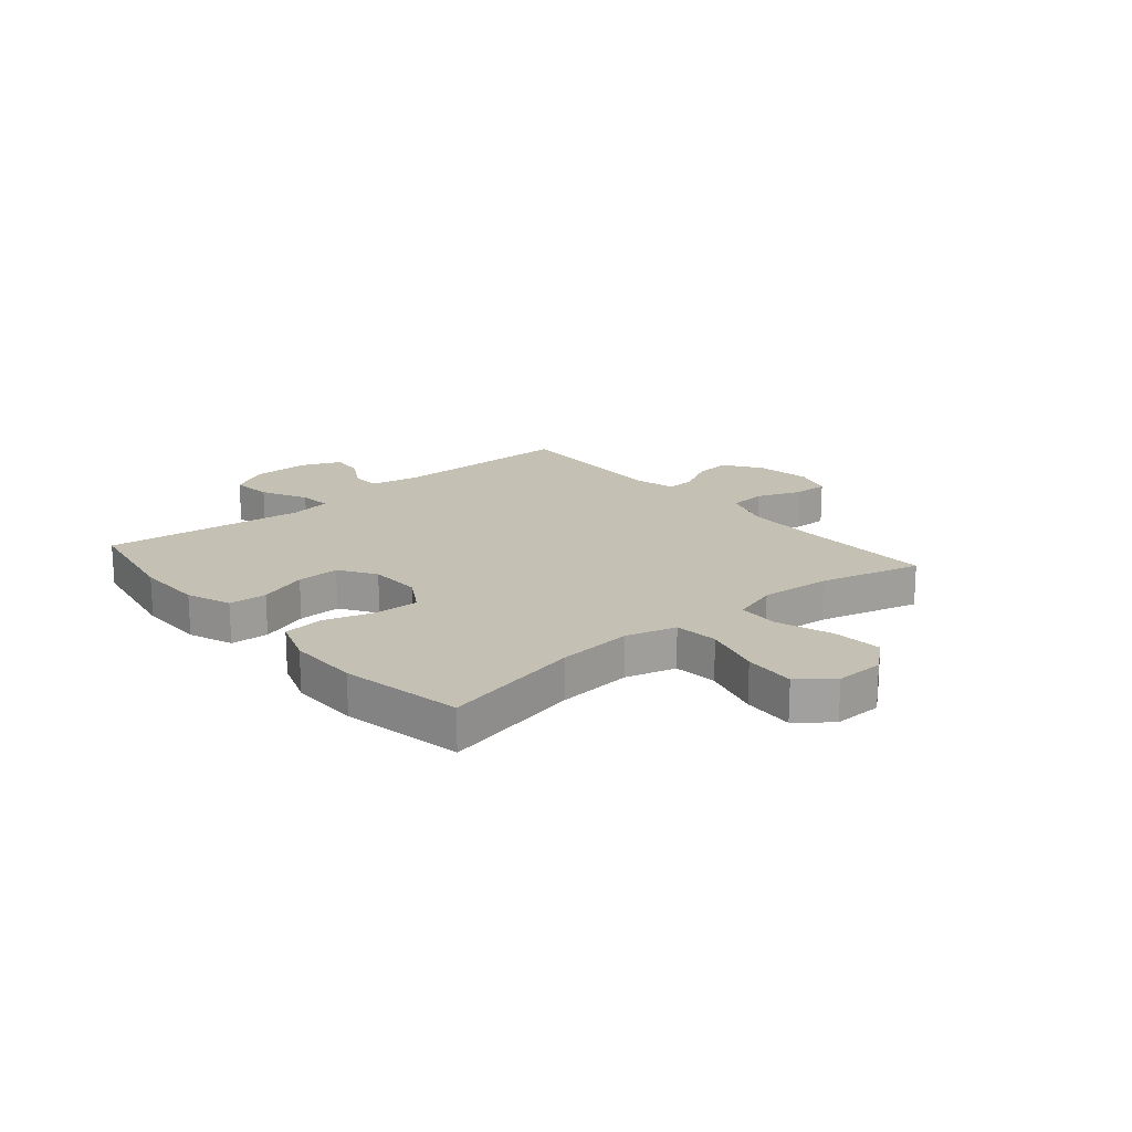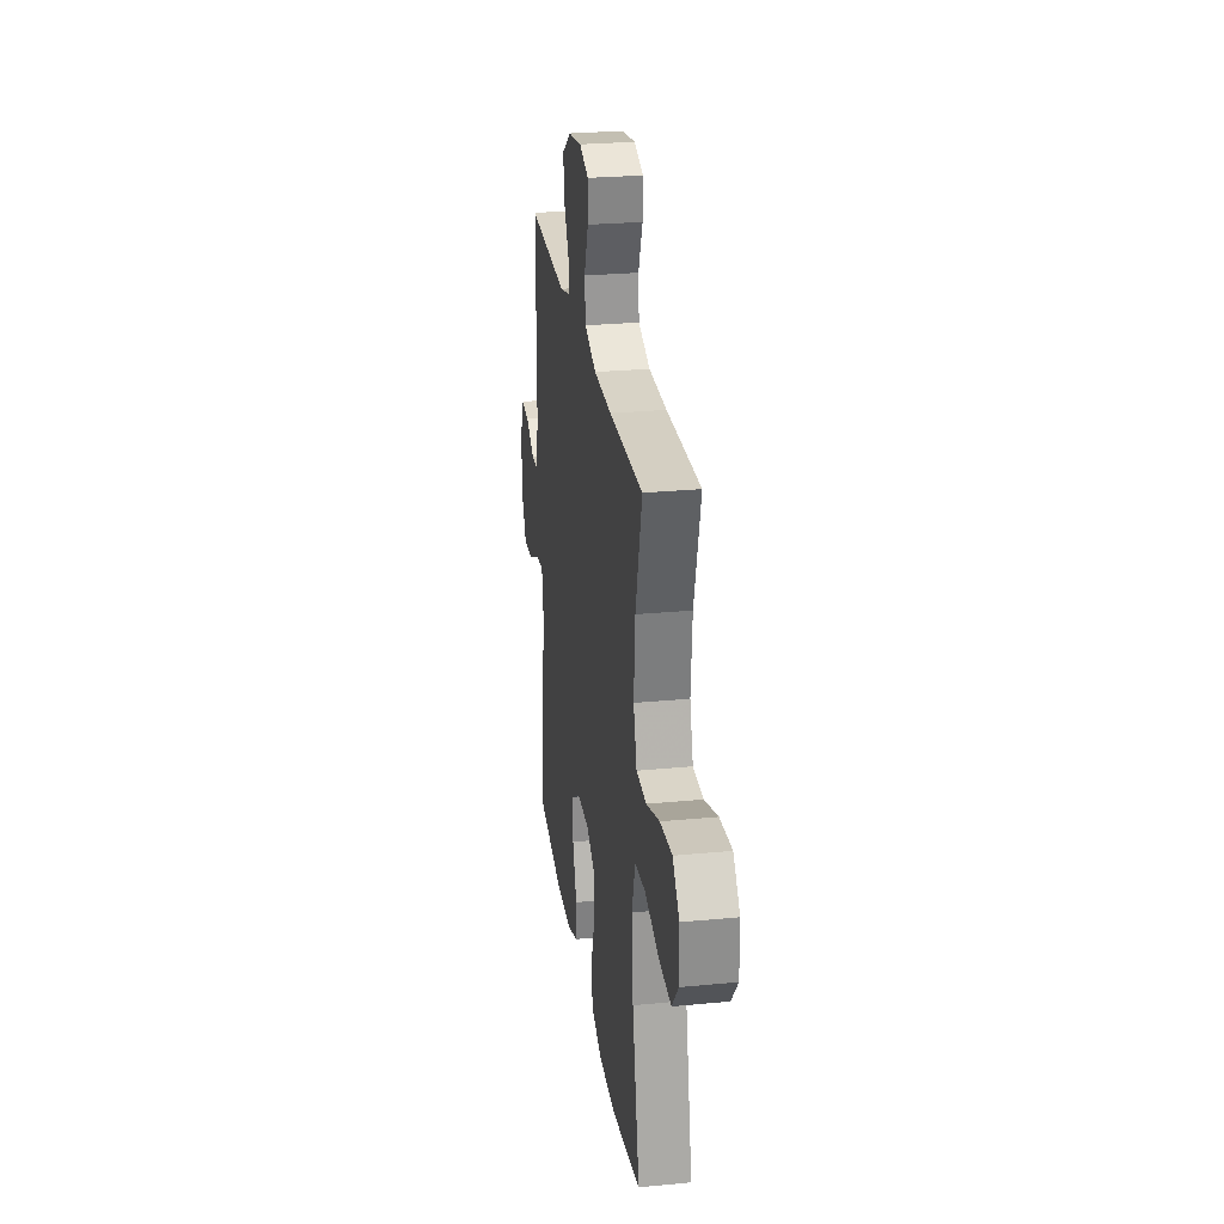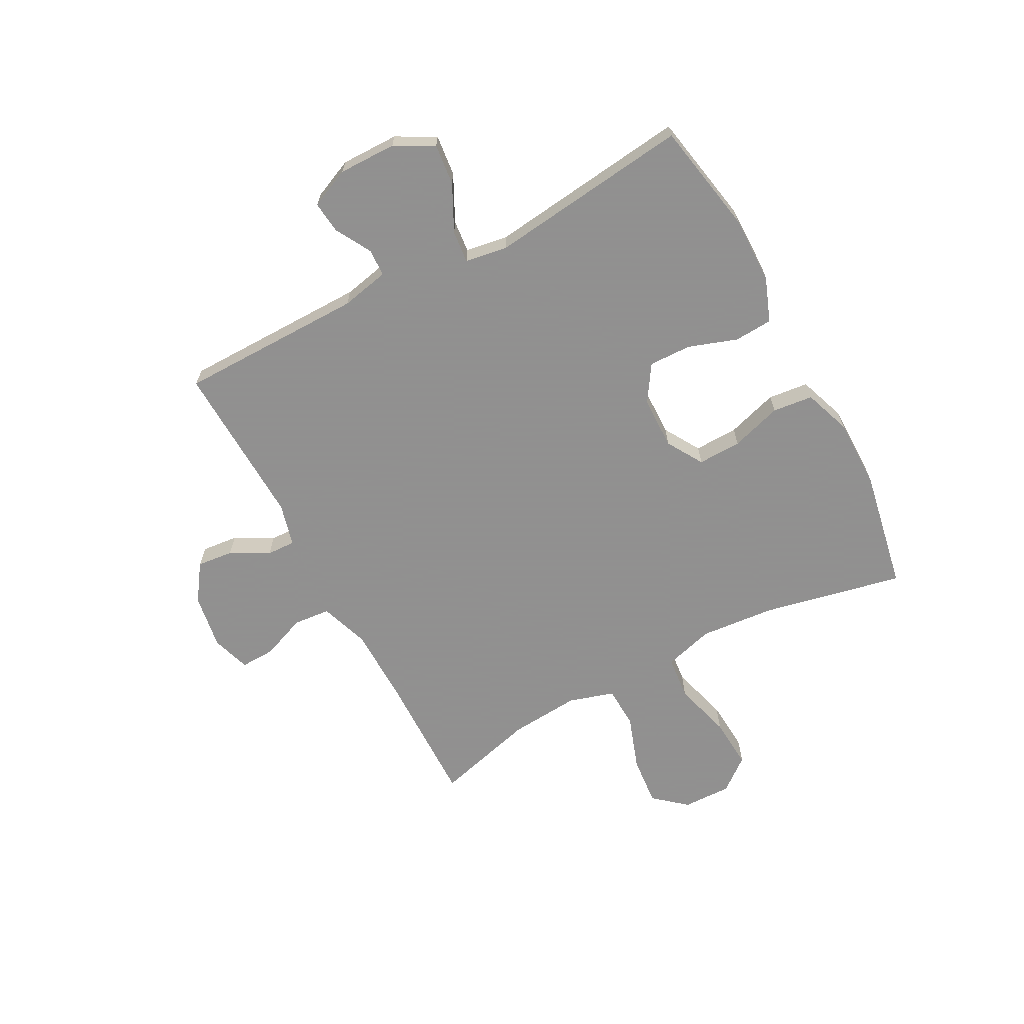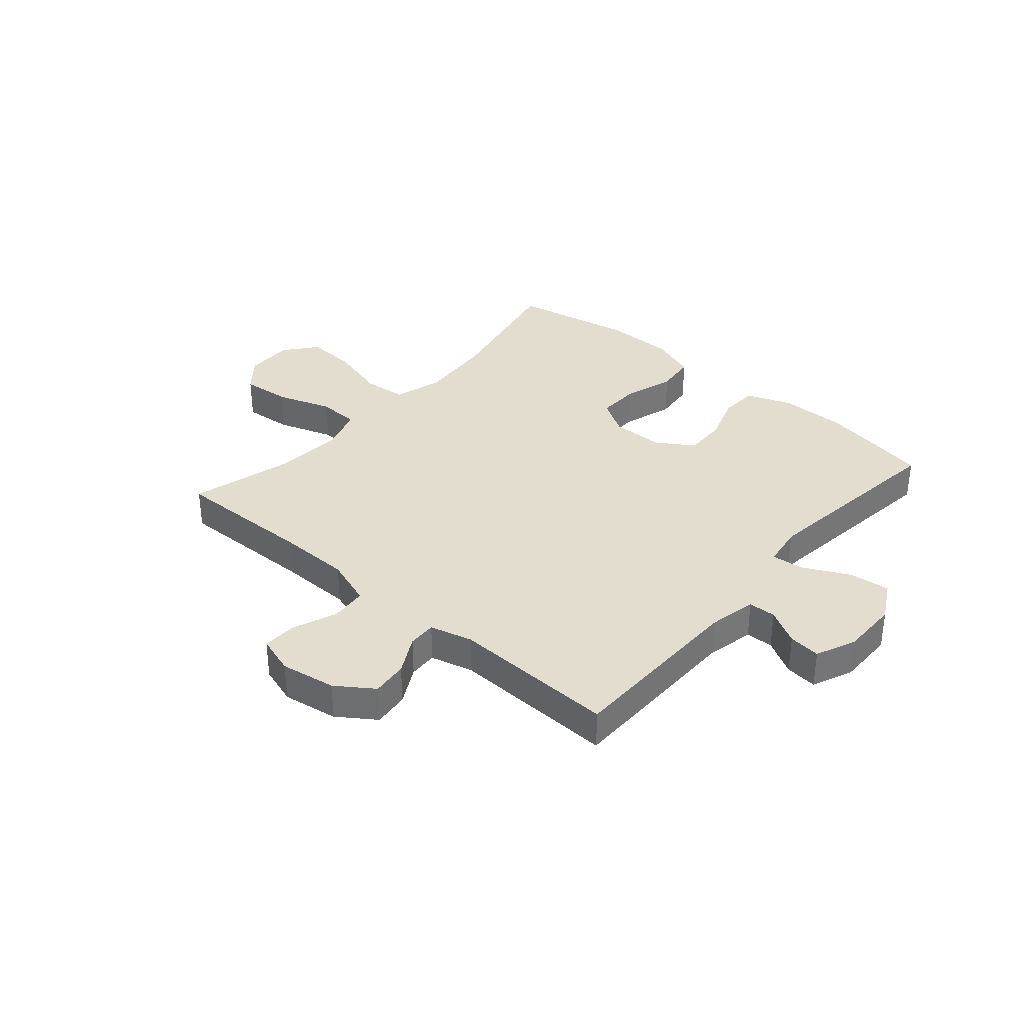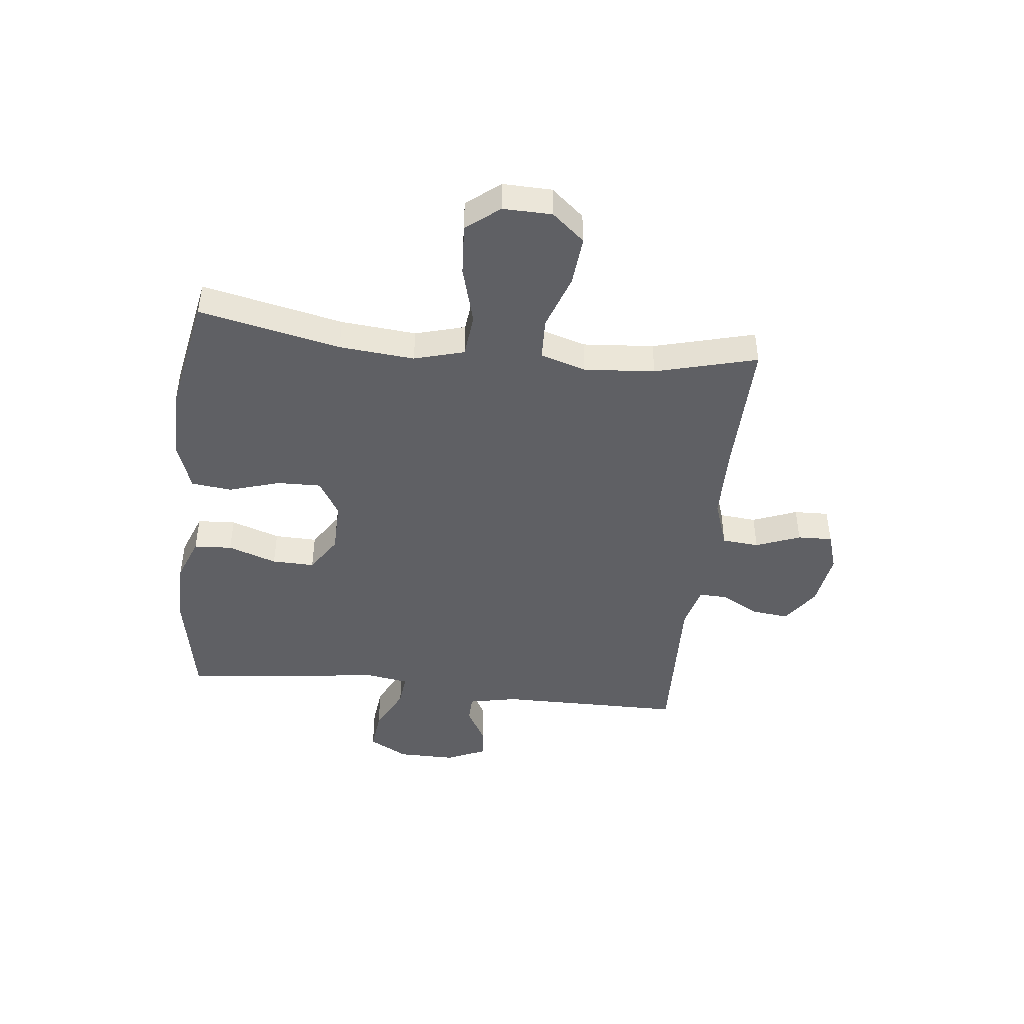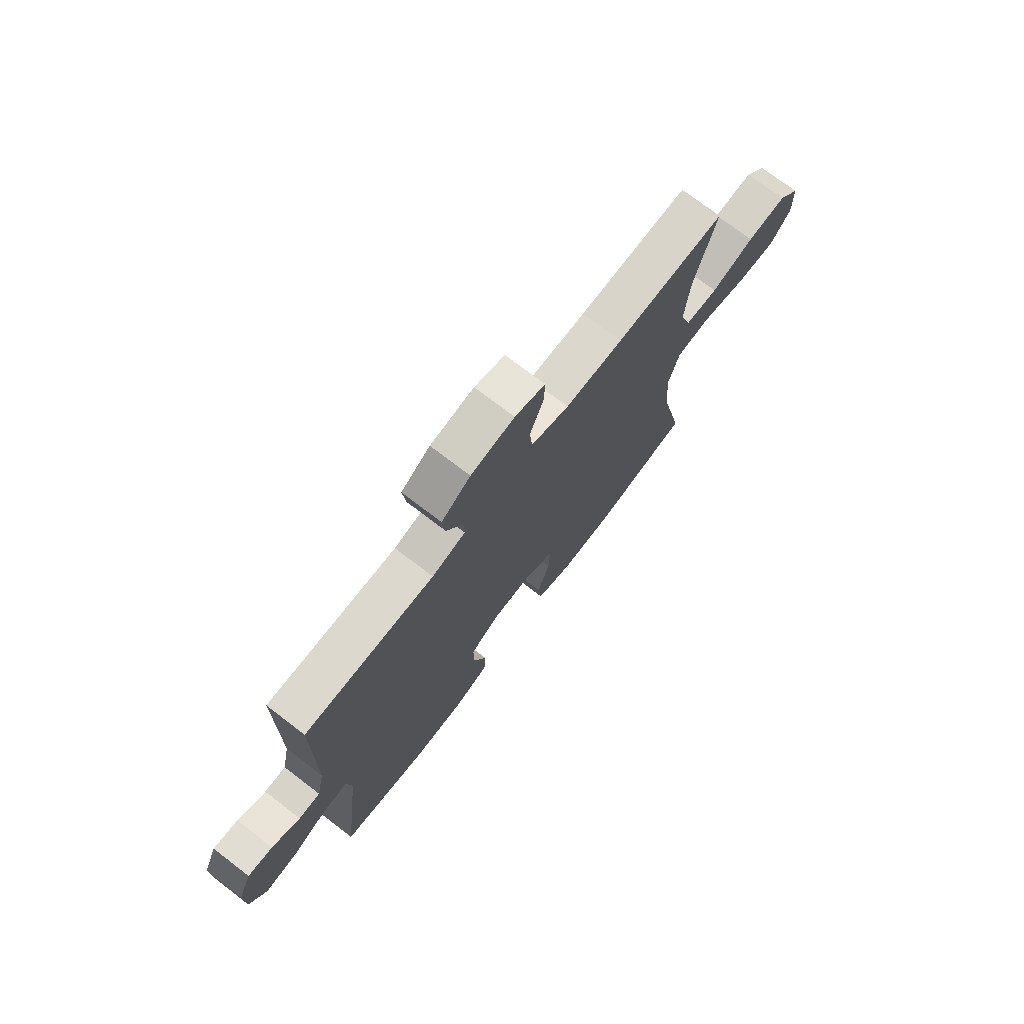
<metadata>
{"format":"obj","ext":"obj","renderer":"f3d","projection":"perspective","resolution":1024,"background":"white","views":[{"elev":18.4,"azim":-130.4,"up":"+Y"},{"elev":26.9,"azim":-98.5,"up":"+Z"},{"elev":-65.8,"azim":118.2,"up":"+Y"},{"elev":35.0,"azim":40.9,"up":"+Y"},{"elev":-44.7,"azim":-96.4,"up":"+Y"},{"elev":73.9,"azim":127.4,"up":"+Z"}]}
</metadata>
<code>
v -0.5 0.07 -0.5
v -0.446 0.07 -0.249
v -0.434 0.07 -0.115
v -0.459 0.07 -0.026
v -0.537 0.07 -0.018
v -0.641 0.07 -0.047
v -0.733 0.07 -0.053
v -0.78 0.07 0.006
v -0.778 0.07 0.093
v -0.729 0.07 0.151
v -0.64 0.07 0.143
v -0.542 0.07 0.109
v -0.467 0.07 0.112
v -0.442 0.07 0.193
v -0.452 0.07 0.319
v -0.5 0.07 0.5
v -0.25 0.07 0.495
v -0.119 0.07 0.497
v -0.032 0.07 0.527
v -0.026 0.07 0.593
v -0.057 0.07 0.672
v -0.059 0.07 0.734
v 0.01 0.07 0.756
v 0.109 0.07 0.74
v 0.175 0.07 0.694
v 0.168 0.07 0.629
v 0.131 0.07 0.561
v 0.129 0.07 0.51
v 0.205 0.07 0.49
v 0.5 0.07 0.5
v 0.502 0.07 0.169
v 0.52 0.07 0.083
v 0.569 0.07 0.081
v 0.633 0.07 0.117
v 0.69 0.07 0.123
v 0.721 0.07 0.052
v 0.72 0.07 -0.051
v 0.682 0.07 -0.12
v 0.609 0.07 -0.112
v 0.527 0.07 -0.071
v 0.469 0.07 -0.065
v 0.457 0.07 -0.14
v 0.5 0.07 -0.5
v 0.301 0.07 -0.537
v 0.18 0.07 -0.536
v 0.101 0.07 -0.506
v 0.097 0.07 -0.438
v 0.127 0.07 -0.351
v 0.129 0.07 -0.275
v 0.064 0.07 -0.233
v -0.03 0.07 -0.231
v -0.095 0.07 -0.27
v -0.093 0.07 -0.348
v -0.065 0.07 -0.439
v -0.073 0.07 -0.511
v -0.157 0.07 -0.541
v -0.284 0.07 -0.541
v -0.5 0 -0.5
v -0.446 0 -0.249
v -0.434 0 -0.115
v -0.459 0 -0.026
v -0.537 0 -0.018
v -0.641 0 -0.047
v -0.733 0 -0.053
v -0.78 0 0.006
v -0.778 0 0.093
v -0.729 0 0.151
v -0.64 0 0.143
v -0.542 0 0.109
v -0.467 0 0.112
v -0.442 0 0.193
v -0.452 0 0.319
v -0.5 0 0.5
v -0.25 0 0.495
v -0.119 0 0.497
v -0.032 0 0.527
v -0.026 0 0.593
v -0.057 0 0.672
v -0.059 0 0.734
v 0.01 0 0.756
v 0.109 0 0.74
v 0.175 0 0.694
v 0.168 0 0.629
v 0.131 0 0.561
v 0.129 0 0.51
v 0.205 0 0.49
v 0.5 0 0.5
v 0.502 0 0.169
v 0.52 0 0.083
v 0.569 0 0.081
v 0.633 0 0.117
v 0.69 0 0.123
v 0.721 0 0.052
v 0.72 0 -0.051
v 0.682 0 -0.12
v 0.609 0 -0.112
v 0.527 0 -0.071
v 0.469 0 -0.065
v 0.457 0 -0.14
v 0.5 0 -0.5
v 0.301 0 -0.537
v 0.18 0 -0.536
v 0.101 0 -0.506
v 0.097 0 -0.438
v 0.127 0 -0.351
v 0.129 0 -0.275
v 0.064 0 -0.233
v -0.03 0 -0.231
v -0.095 0 -0.27
v -0.093 0 -0.348
v -0.065 0 -0.439
v -0.073 0 -0.511
v -0.157 0 -0.541
v -0.284 0 -0.541
f 56 57 1 2
f 53 54 55 56
f 52 53 56 2
f 51 52 2 3
f 50 51 3 4
f 45 46 47 48
f 45 48 49
f 42 43 44 45
f 41 42 45 49
f 37 38 39 40
f 37 40 41
f 36 37 41
f 33 34 35 36
f 32 33 36 41
f 31 32 41 49
f 29 30 31 49
f 24 25 26 27
f 24 27 28
f 23 24 28
f 20 21 22 23
f 19 20 23 28
f 18 19 28 29
f 15 16 17
f 14 15 17 18
f 13 14 18 29
f 9 10 11 12
f 9 12 13
f 8 9 13
f 5 6 7 8
f 5 8 13
f 4 5 13 29
f 29 49 50
f 4 29 50
f 59 58 114 113
f 113 112 111 110
f 59 113 110 109
f 60 59 109 108
f 61 60 108 107
f 105 104 103 102
f 106 105 102
f 102 101 100 99
f 106 102 99 98
f 97 96 95 94
f 98 97 94
f 98 94 93
f 93 92 91 90
f 98 93 90 89
f 106 98 89 88
f 106 88 87 86
f 84 83 82 81
f 85 84 81
f 85 81 80
f 80 79 78 77
f 85 80 77 76
f 86 85 76 75
f 74 73 72
f 75 74 72 71
f 86 75 71 70
f 69 68 67 66
f 70 69 66
f 70 66 65
f 65 64 63 62
f 70 65 62
f 86 70 62 61
f 107 106 86
f 107 86 61
f 1 58 59 2
f 2 59 60 3
f 3 60 61 4
f 4 61 62 5
f 5 62 63 6
f 6 63 64 7
f 7 64 65 8
f 8 65 66 9
f 9 66 67 10
f 10 67 68 11
f 11 68 69 12
f 12 69 70 13
f 13 70 71 14
f 14 71 72 15
f 15 72 73 16
f 16 73 74 17
f 17 74 75 18
f 18 75 76 19
f 19 76 77 20
f 20 77 78 21
f 21 78 79 22
f 22 79 80 23
f 23 80 81 24
f 24 81 82 25
f 25 82 83 26
f 26 83 84 27
f 27 84 85 28
f 28 85 86 29
f 29 86 87 30
f 30 87 88 31
f 31 88 89 32
f 32 89 90 33
f 33 90 91 34
f 34 91 92 35
f 35 92 93 36
f 36 93 94 37
f 37 94 95 38
f 38 95 96 39
f 39 96 97 40
f 40 97 98 41
f 41 98 99 42
f 42 99 100 43
f 43 100 101 44
f 44 101 102 45
f 45 102 103 46
f 46 103 104 47
f 47 104 105 48
f 48 105 106 49
f 49 106 107 50
f 50 107 108 51
f 51 108 109 52
f 52 109 110 53
f 53 110 111 54
f 54 111 112 55
f 55 112 113 56
f 56 113 114 57
f 57 114 58 1

</code>
